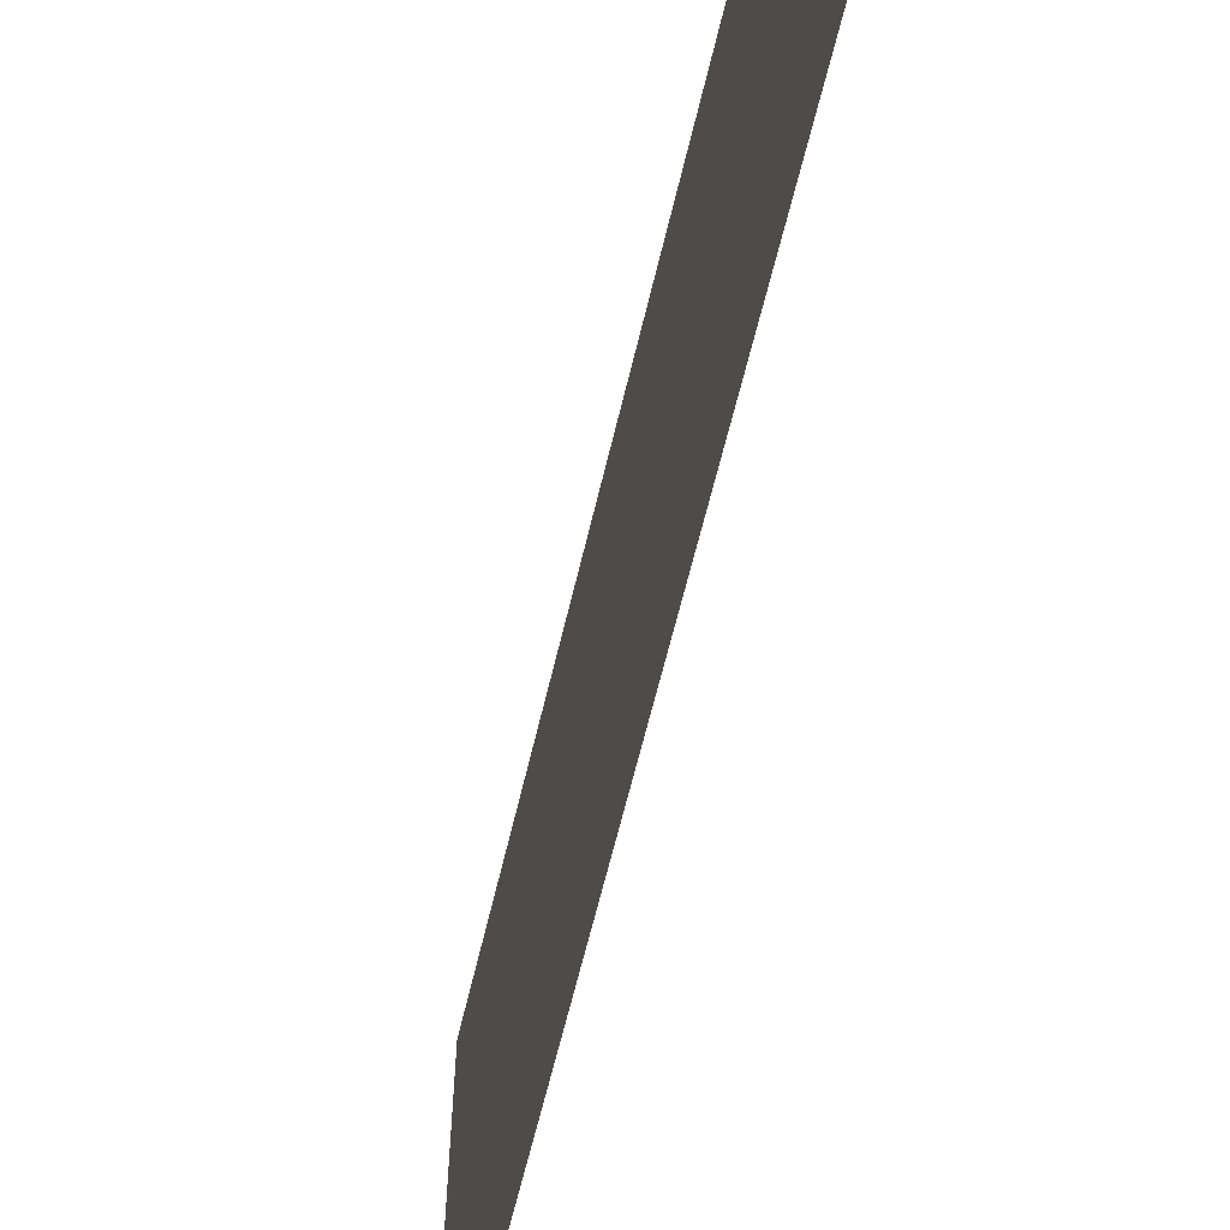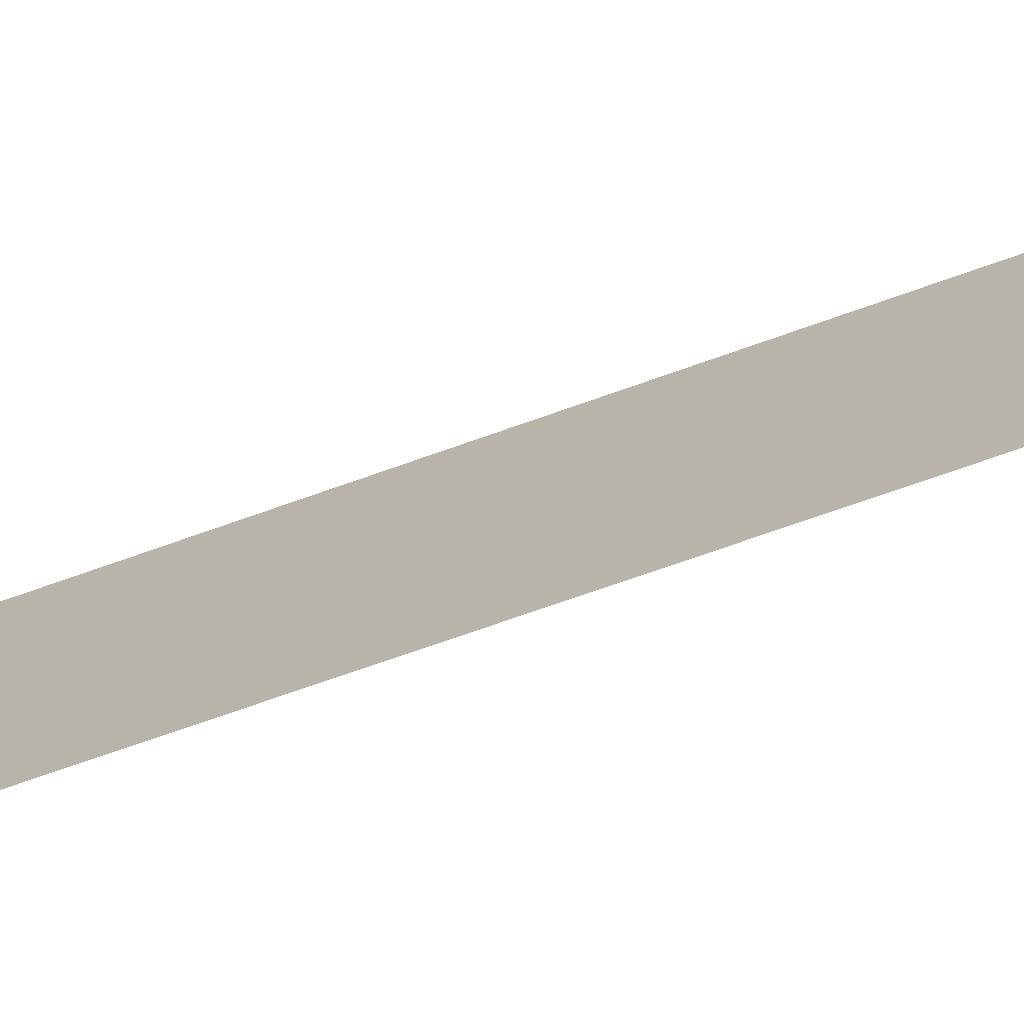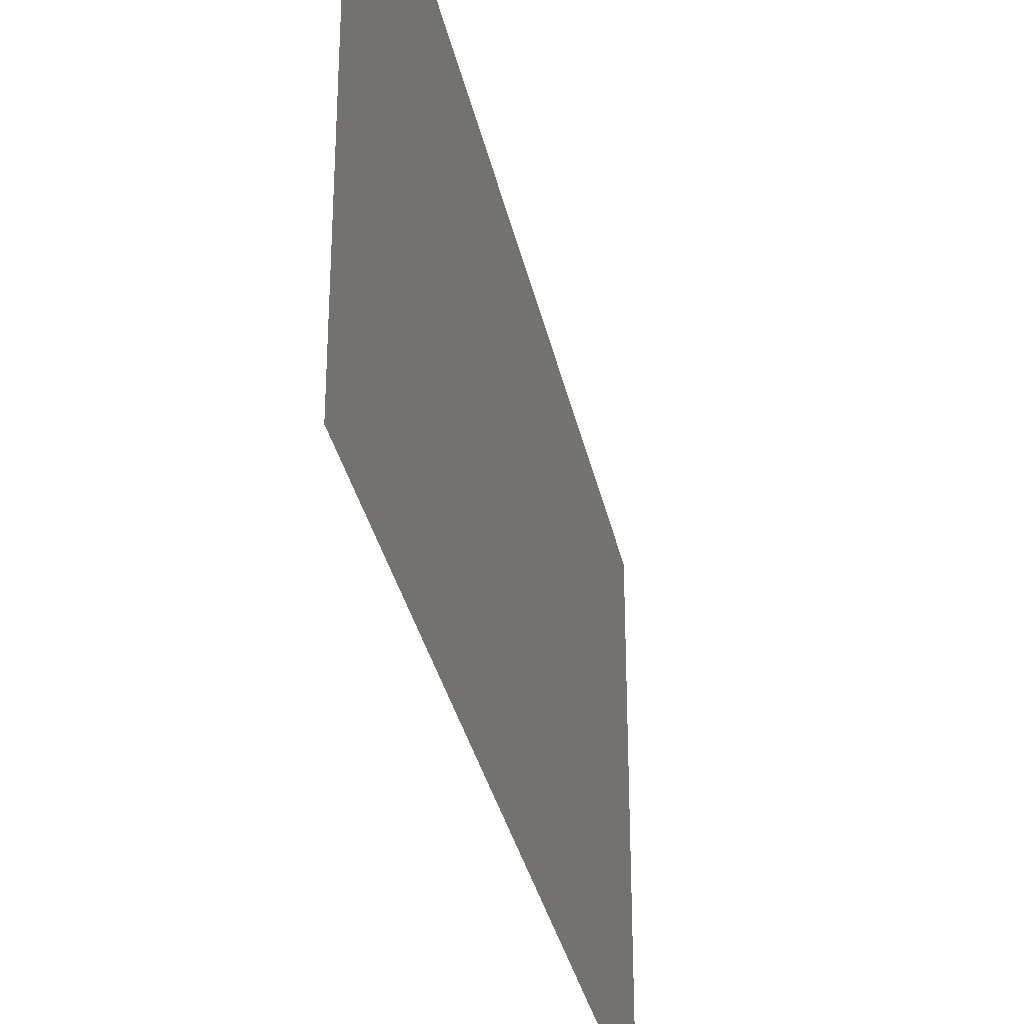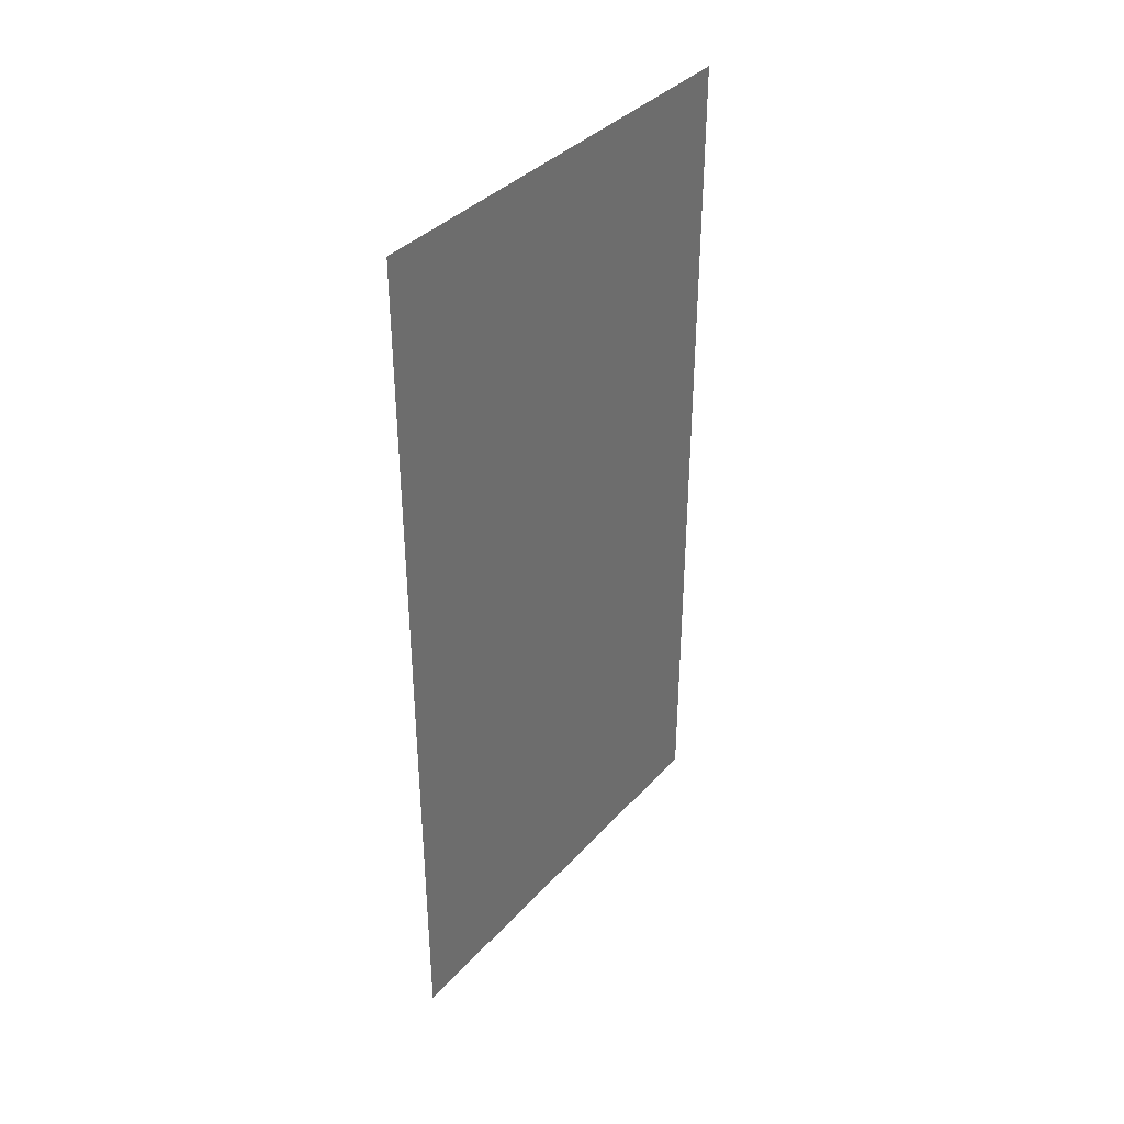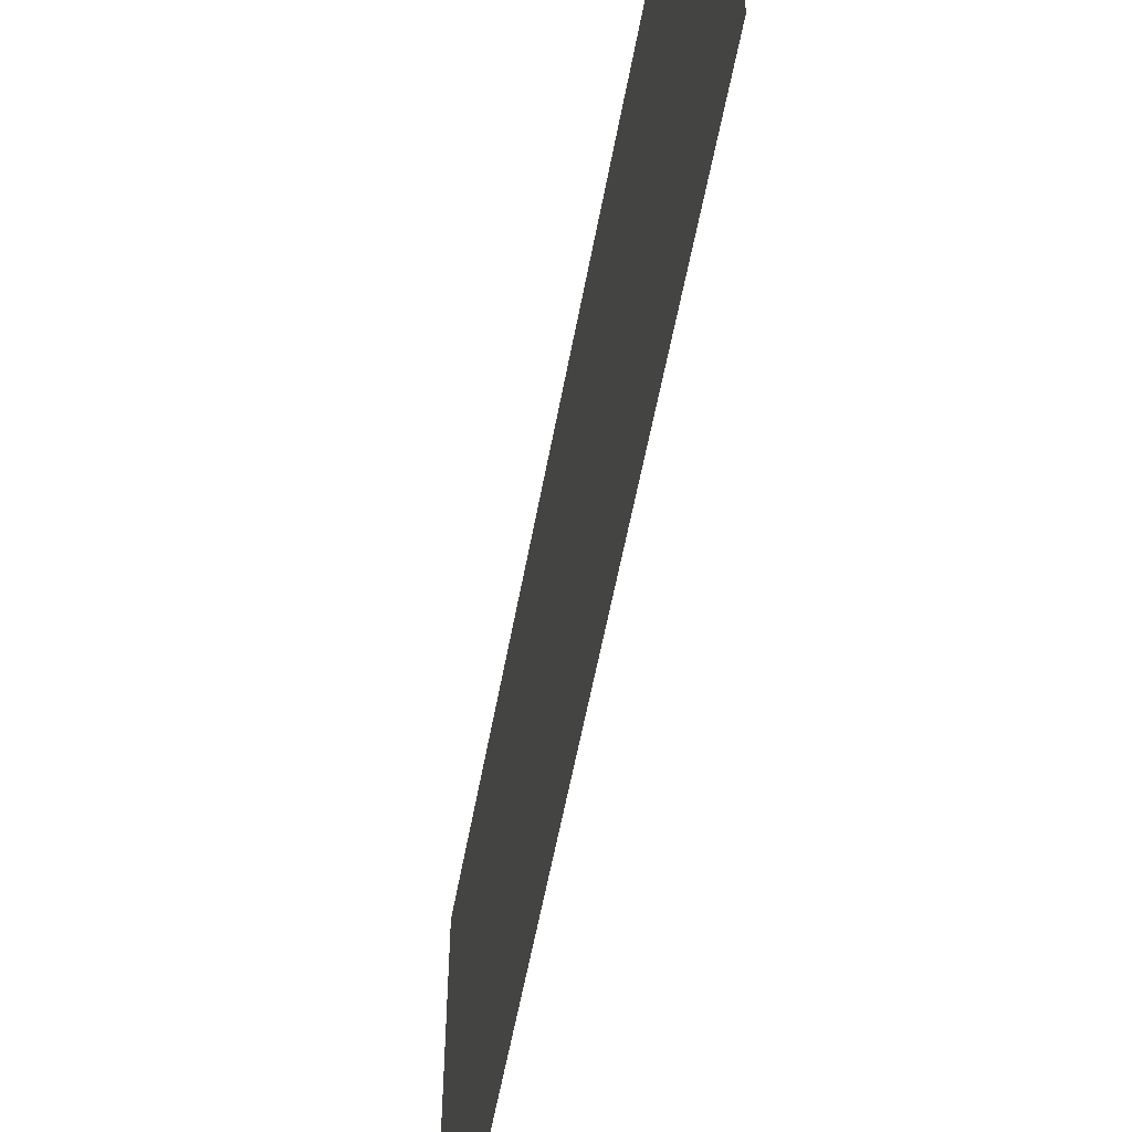
<metadata>
{"format":"obj","ext":"obj","renderer":"f3d","projection":"perspective","resolution":1024,"background":"white","views":[{"elev":-61.8,"azim":-13.2,"up":"+Y"},{"elev":-74.8,"azim":-70.7,"up":"+Y"},{"elev":-32.7,"azim":-168.4,"up":"+Y"},{"elev":37.6,"azim":-143.2,"up":"+Z"},{"elev":-58.0,"azim":169.5,"up":"+Y"}]}
</metadata>
<code>
v 11.28 8.073 0
v 11.28 9.107 0
v 11.28 8.073 2
v 11.28 9.107 2
f 1 2 3
f 2 3 4

</code>
